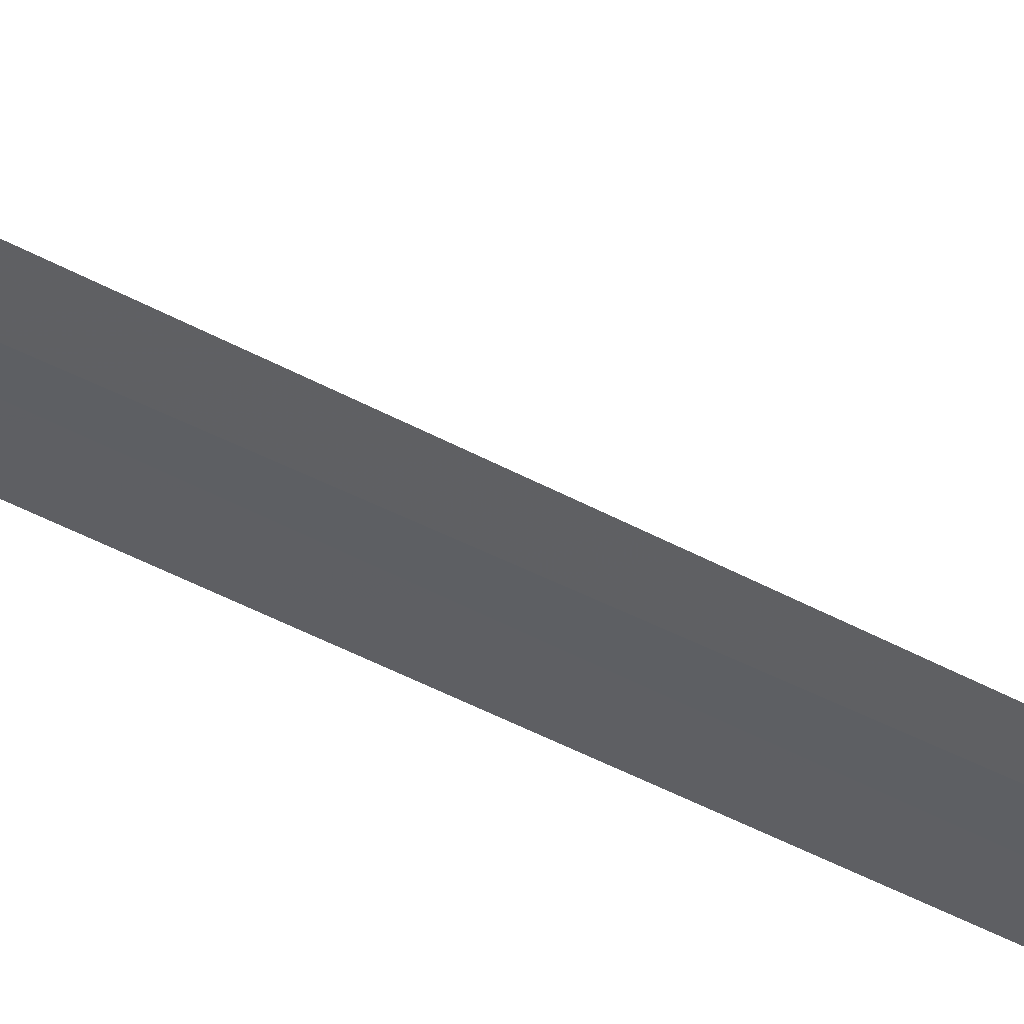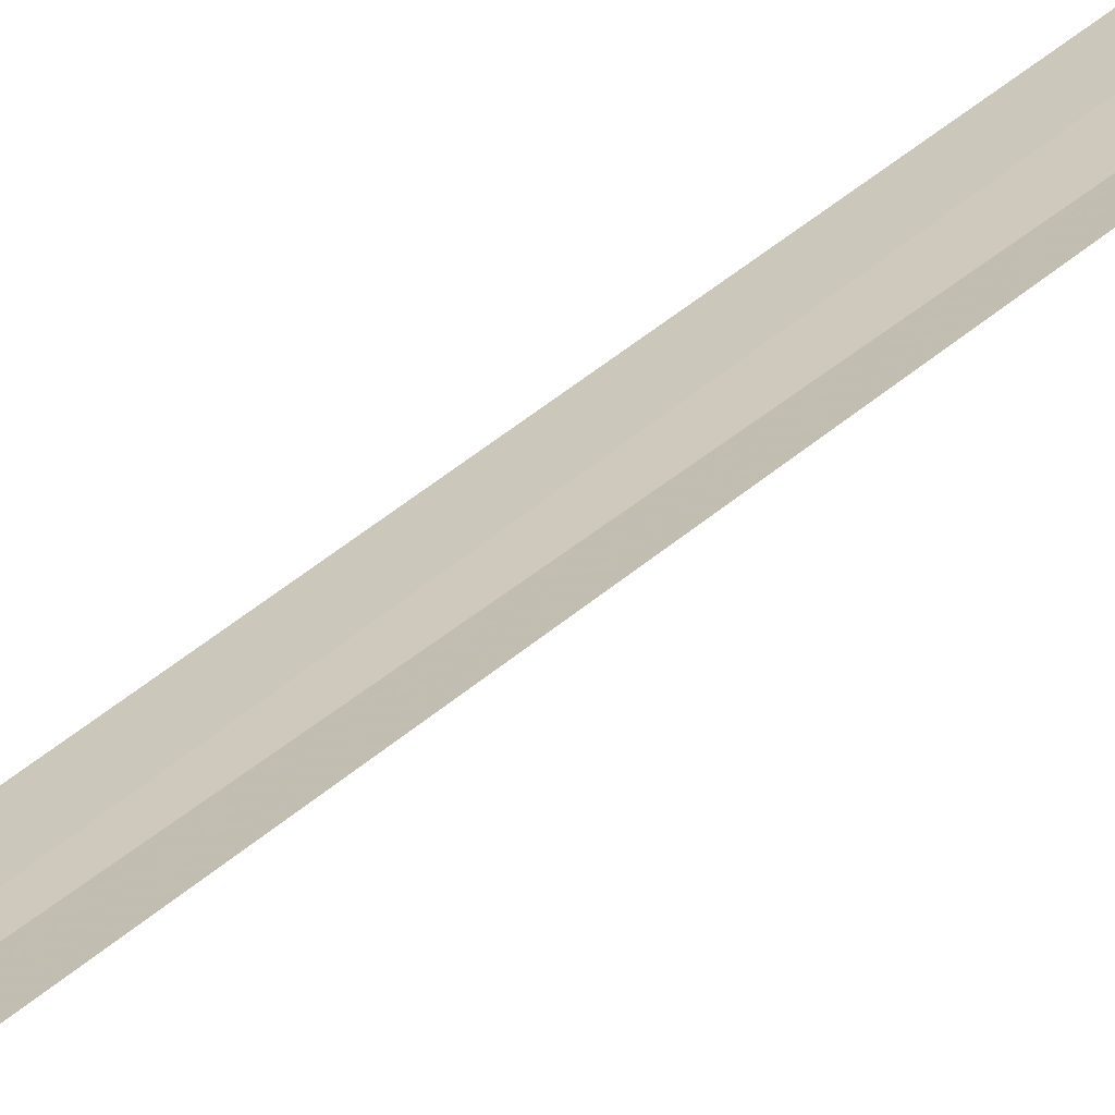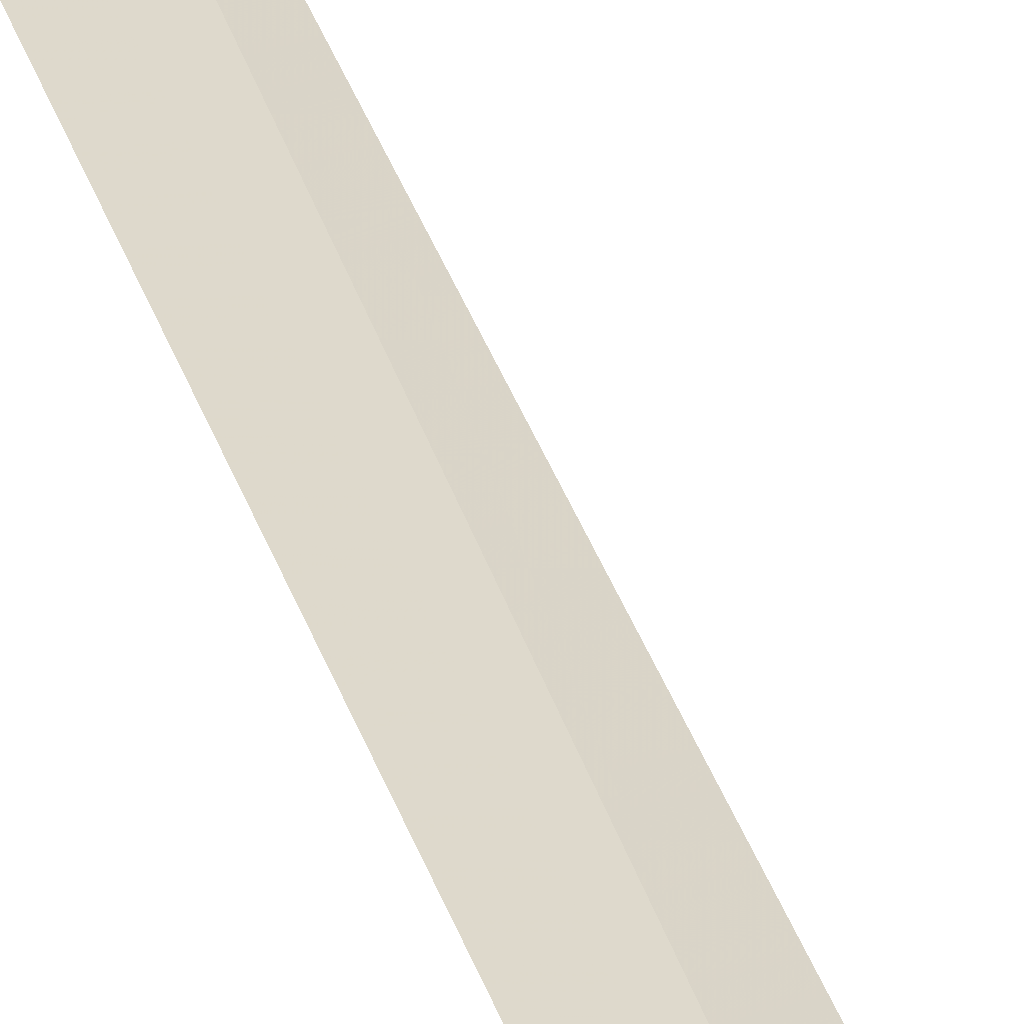
<metadata>
{"format":"obj","ext":"obj","renderer":"f3d","projection":"perspective","resolution":1024,"background":"white","views":[{"elev":-37.4,"azim":54.6,"up":"+Y"},{"elev":25.1,"azim":31.6,"up":"+Y"},{"elev":32.4,"azim":-14.5,"up":"+Y"}]}
</metadata>
<code>
v -7.784 -34.49 9.102
v -7.624 -34.46 13.23
v -7.719 -34.48 13.18
v -7.816 -34.5 13.15
v -7.914 -34.5 0.8578
v -7.784 -34.49 4.898
f 1 2 3
f 1 3 4
f 1 4 5
f 1 5 6
f 1 6 2

</code>
